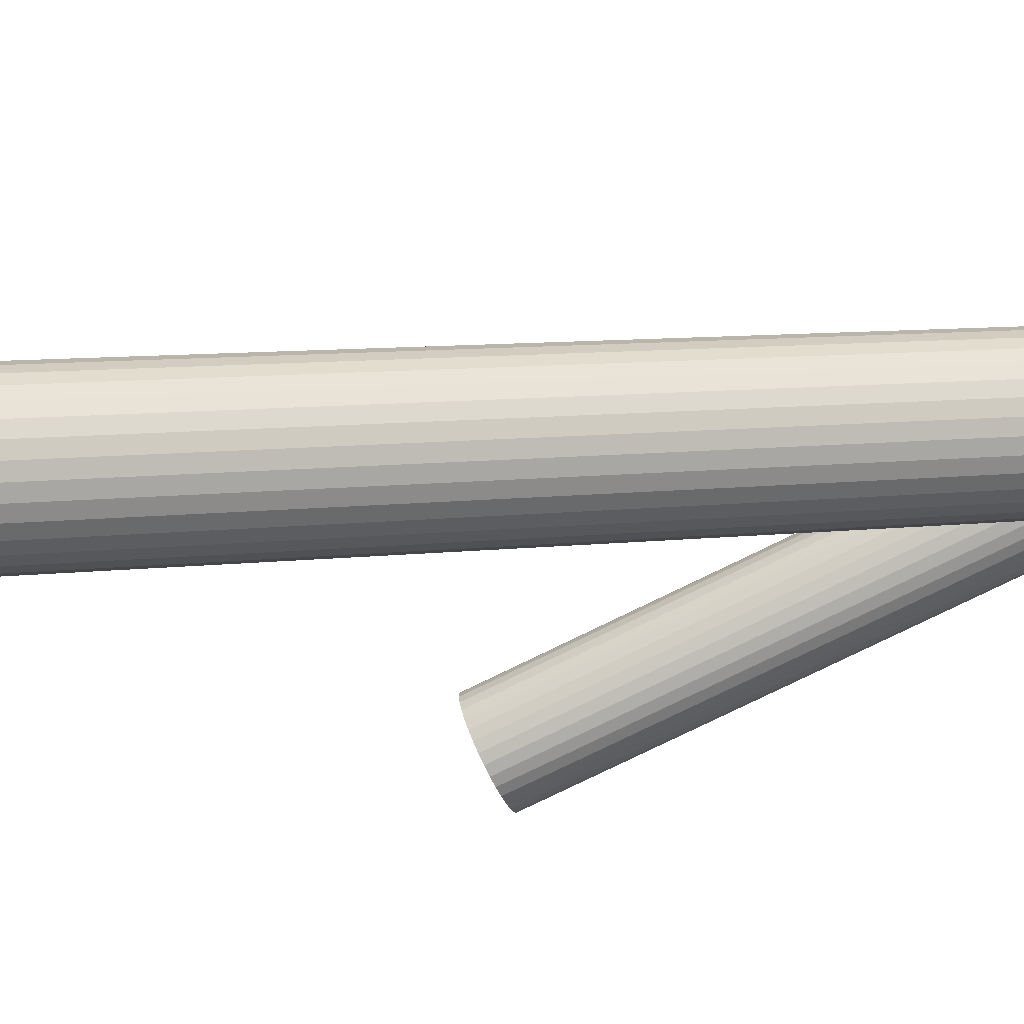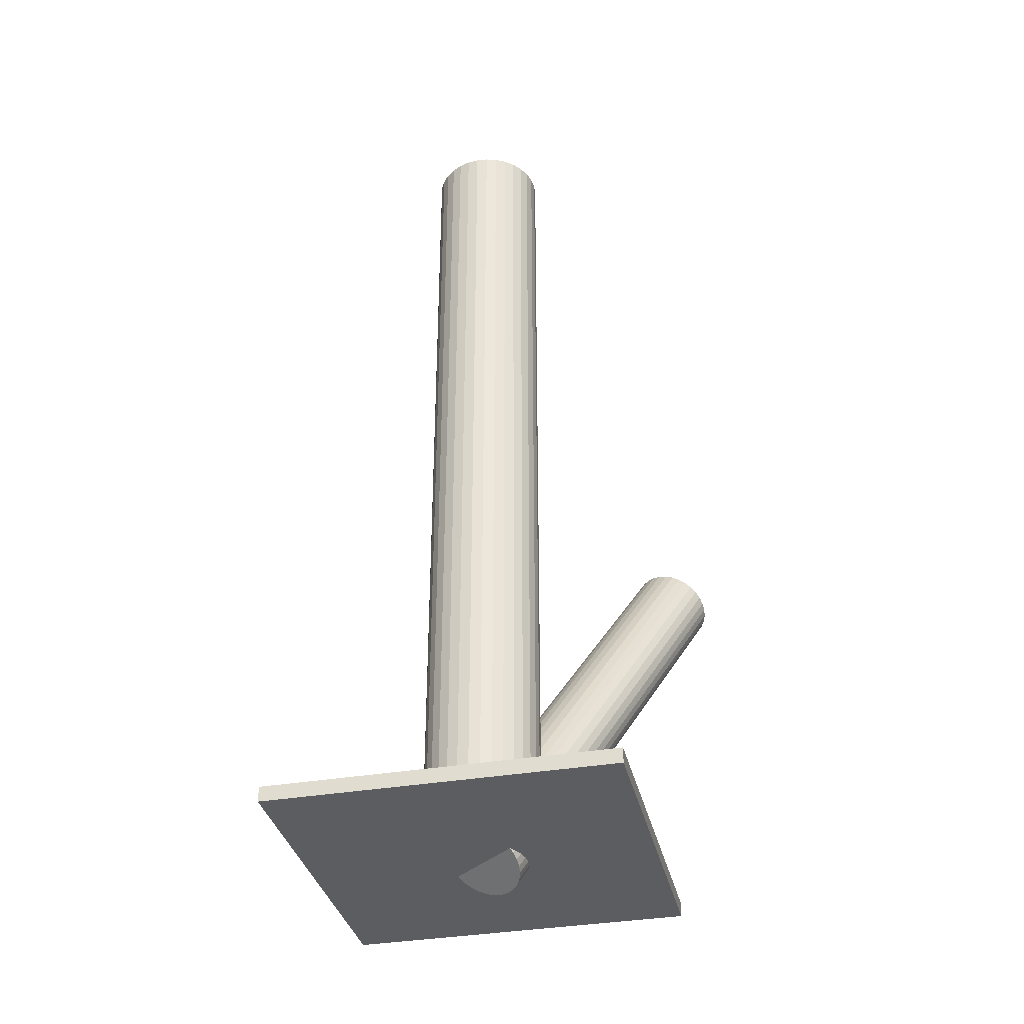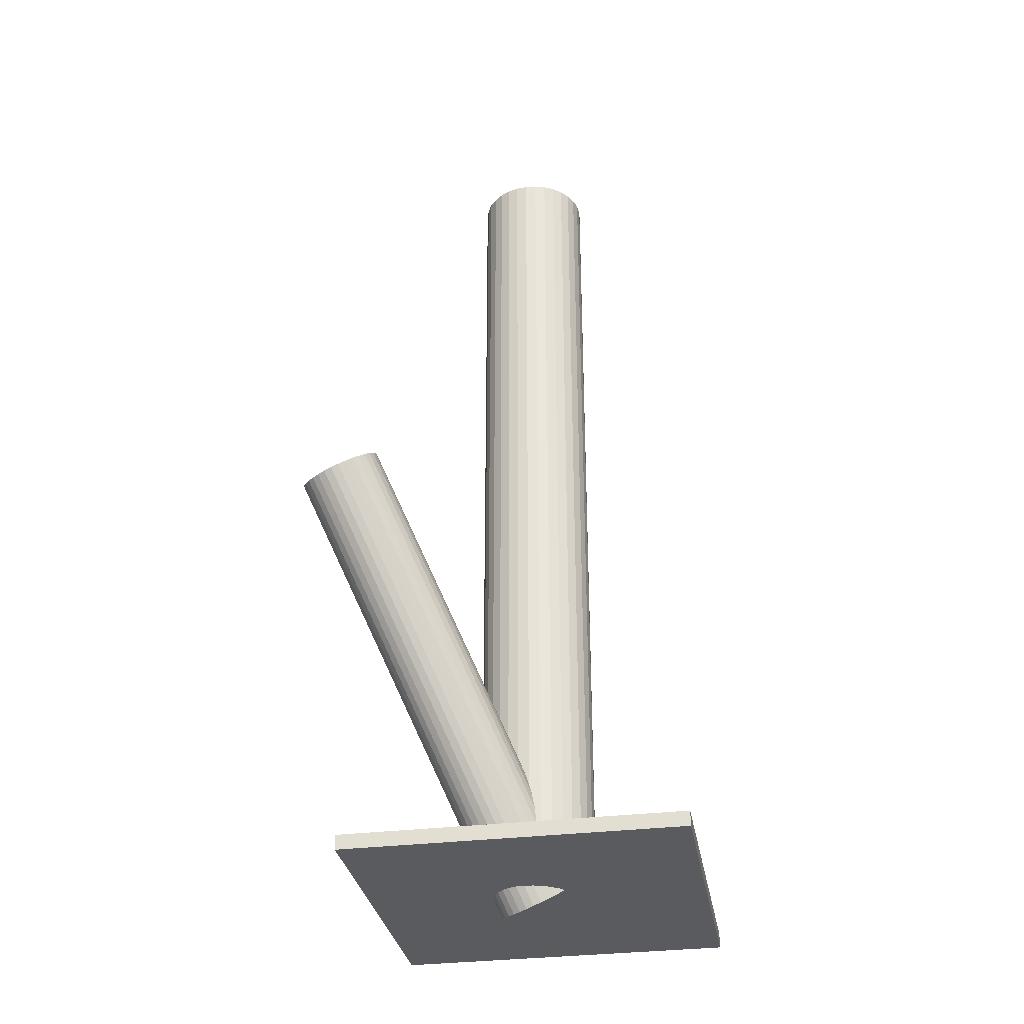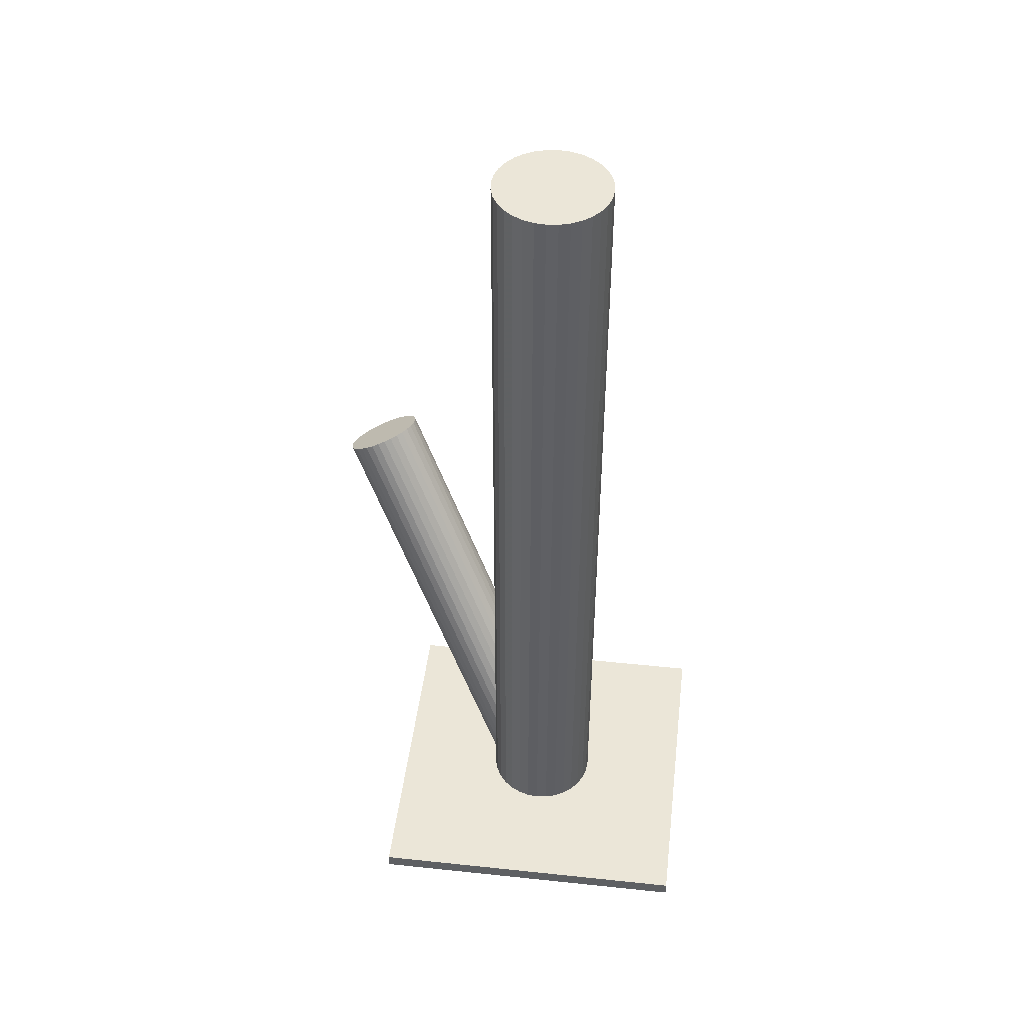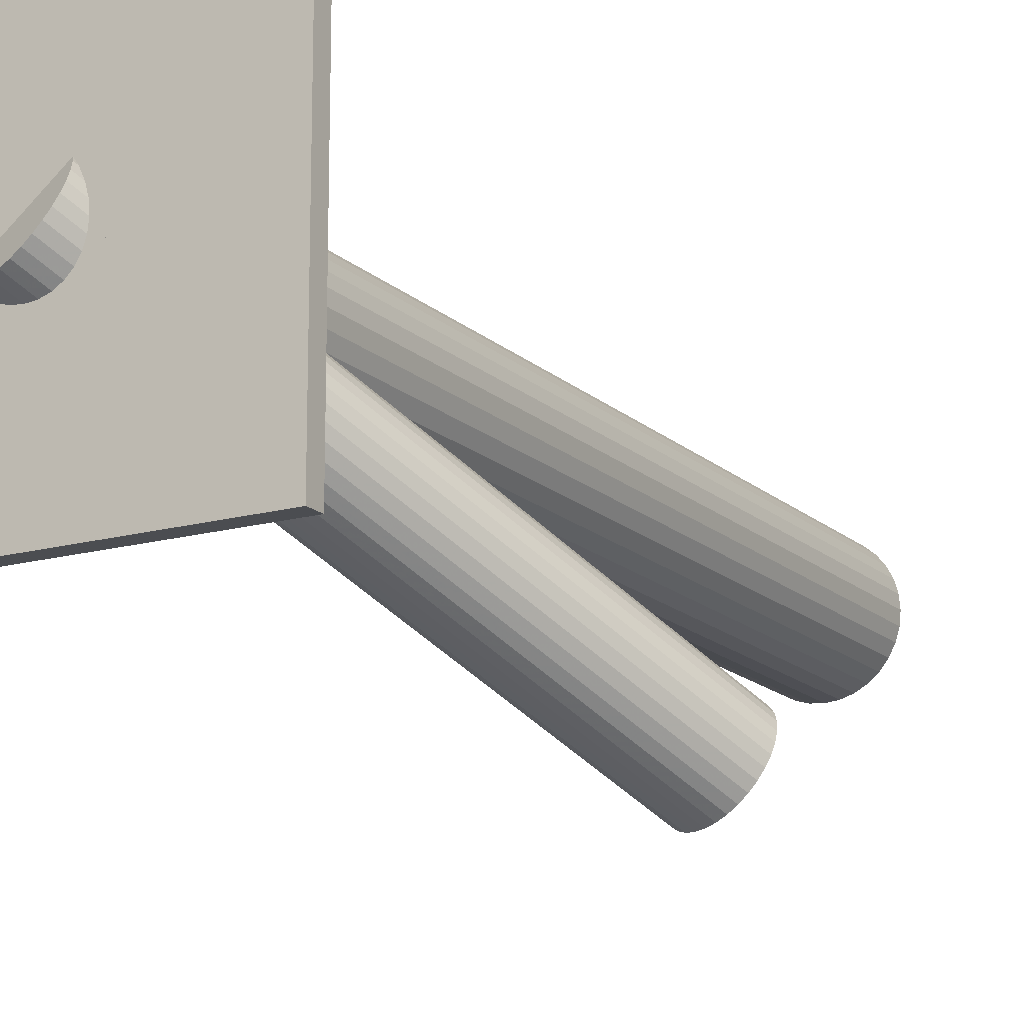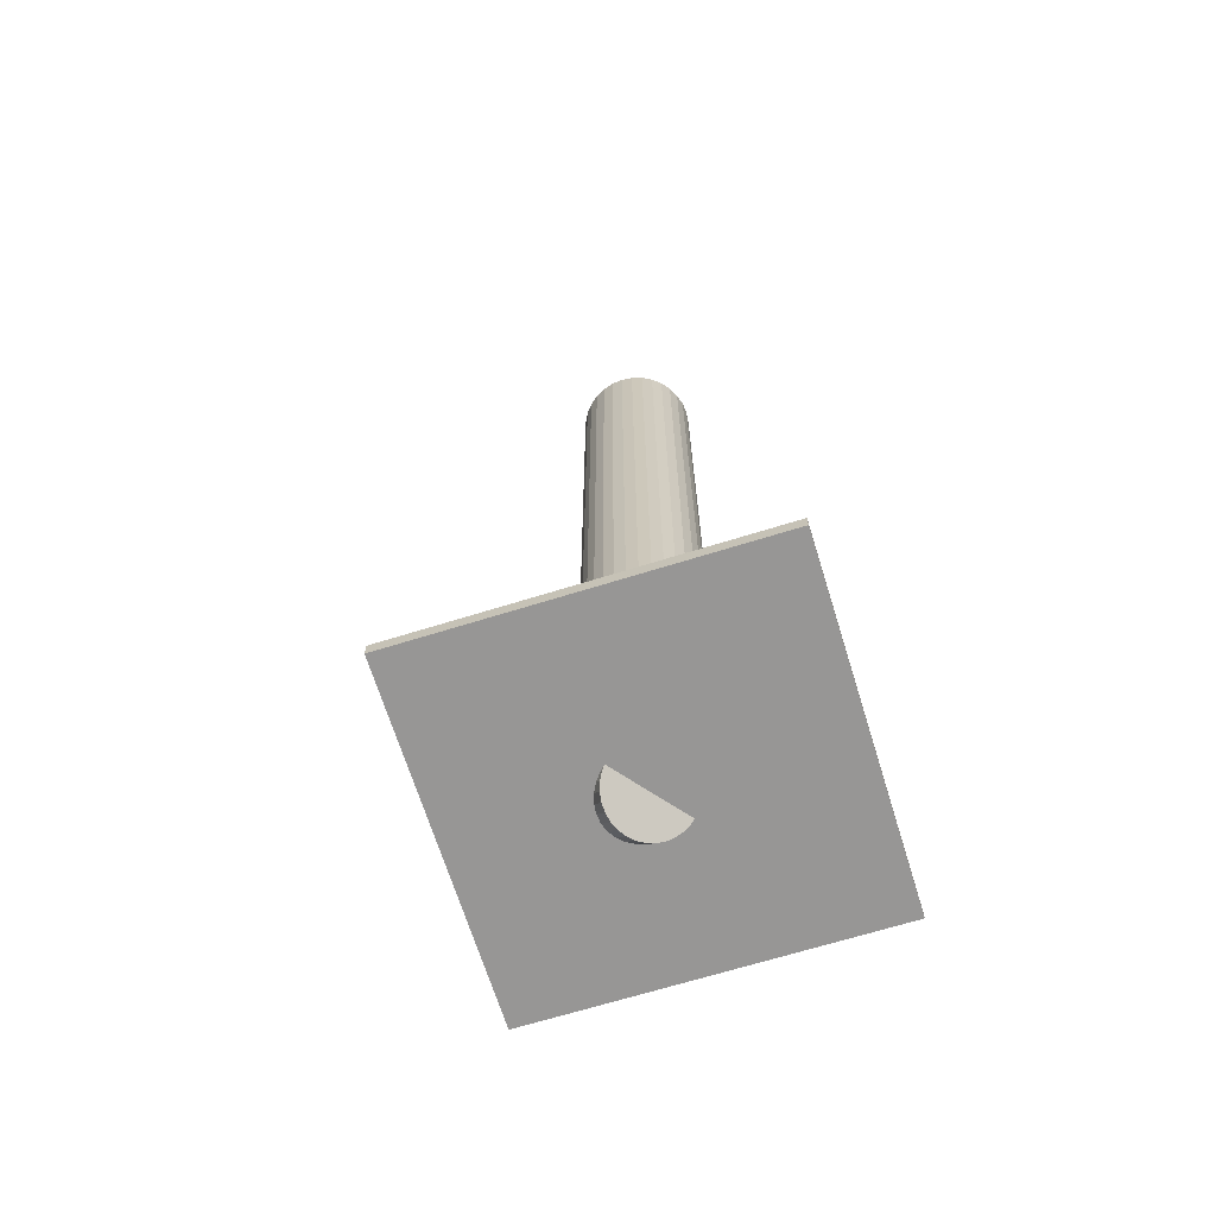
<metadata>
{"format":"obj","ext":"obj","renderer":"f3d","projection":"perspective","resolution":1024,"background":"white","views":[{"elev":7.9,"azim":69.8,"up":"+Y"},{"elev":-35.7,"azim":-167.2,"up":"+Z"},{"elev":-32.2,"azim":9.9,"up":"+Z"},{"elev":46.1,"azim":96.9,"up":"+Z"},{"elev":-16.0,"azim":-150.1,"up":"+Y"},{"elev":-67.9,"azim":107.3,"up":"+Z"}]}
</metadata>
<code>
v 0.004686 0.009205 -0.09955
v 0.004686 0.009205 0.1045
v 0.004686 0.02232 -0.09955
v 0.004686 0.02232 0.1045
v 0.004686 -0.003913 -0.09955
v 0.004686 -0.003913 0.1045
v 0.0168 0.004185 -0.09955
v 0.0168 0.004185 0.1045
v 0.0168 0.01422 -0.09955
v 0.0168 0.01422 0.1045
v -0.007433 0.004185 -0.09955
v -0.007433 0.004185 0.1045
v -0.007433 0.01422 -0.09955
v -0.007433 0.01422 0.1045
v 0.0178 0.009205 -0.09955
v 0.0178 0.009205 0.1045
v -0.0003343 0.02132 -0.09955
v -0.0003343 0.02132 0.1045
v -0.0003343 -0.002914 -0.09955
v -0.0003343 -0.002914 0.1045
v -0.002602 0.02011 -0.09955
v -0.002602 0.02011 0.1045
v -0.002602 -0.001702 -0.09955
v -0.002602 -0.001702 0.1045
v 0.01396 0.01848 -0.09955
v 0.01396 0.01848 0.1045
v 0.01396 -7.065e-05 -0.09955
v 0.01396 -7.065e-05 0.1045
v 0.002127 -0.003661 -0.09955
v 0.002127 -0.003661 0.1045
v 0.002127 0.02207 -0.09955
v 0.002127 0.02207 0.1045
v -0.00818 0.006646 -0.09955
v -0.00818 0.006646 0.1045
v -0.00818 0.01176 -0.09955
v -0.00818 0.01176 0.1045
v 0.01559 0.001917 -0.09955
v 0.01559 0.001917 0.1045
v 0.01559 0.01649 -0.09955
v 0.01559 0.01649 0.1045
v -0.006221 0.001917 -0.09955
v -0.006221 0.001917 0.1045
v -0.006221 0.01649 -0.09955
v -0.006221 0.01649 0.1045
v 0.01755 0.006646 -0.09955
v 0.01755 0.006646 0.1045
v 0.01755 0.01176 -0.09955
v 0.01755 0.01176 0.1045
v 0.007245 -0.003661 -0.09955
v 0.007245 -0.003661 0.1045
v 0.007245 0.02207 -0.09955
v 0.007245 0.02207 0.1045
v -0.00459 0.01848 -0.09955
v -0.00459 0.01848 0.1045
v -0.00459 -7.065e-05 -0.09955
v -0.00459 -7.065e-05 0.1045
v 0.01197 0.02011 -0.09955
v 0.01197 0.02011 0.1045
v 0.01197 -0.001702 -0.09955
v 0.01197 -0.001702 0.1045
v 0.009706 0.02132 -0.09955
v 0.009706 0.02132 0.1045
v 0.009706 -0.002914 -0.09955
v 0.009706 -0.002914 0.1045
v -0.008432 0.009205 -0.09955
v -0.008432 0.009205 0.1045
v 0.004686 0.009205 -0.0992
v -0.03407 -0.03894 -0.008999
v 0.009503 0.01519 -0.09394
v -0.02925 -0.03295 -0.003736
v -0.0001315 0.003221 -0.1045
v -0.03889 -0.04492 -0.01426
v -0.002541 0.005911 -0.1041
v -0.0413 -0.04223 -0.01386
v 0.00636 0.01697 -0.09434
v -0.0324 -0.03117 -0.004137
v 0.01322 0.009307 -0.09548
v -0.02554 -0.03884 -0.005277
v 0.006408 0.0008447 -0.1029
v -0.03235 -0.0473 -0.01272
v 0.004661 0.01742 -0.09483
v -0.0341 -0.03072 -0.004623
v -0.003349 0.007474 -0.1036
v -0.04211 -0.04067 -0.01338
v -0.001454 0.004475 -0.1044
v -0.04021 -0.04367 -0.01416
v 0.007995 0.01621 -0.09404
v -0.03076 -0.03193 -0.003837
v 0.00804 0.001025 -0.1021
v -0.03072 -0.04712 -0.01192
v 0.01339 0.007674 -0.09628
v -0.02536 -0.04047 -0.006075
v 0.01194 0.003366 -0.0992
v -0.02682 -0.04478 -0.008999
v -0.003859 0.01231 -0.1012
v -0.04262 -0.03583 -0.01101
v -0.0001723 0.01689 -0.09719
v -0.03893 -0.03125 -0.006985
v -0.003368 0.01376 -0.1002
v -0.04212 -0.03438 -0.01003
v -0.001489 0.0161 -0.09818
v -0.04025 -0.03204 -0.007972
v 0.01086 0.00231 -0.1002
v -0.0279 -0.04583 -0.01003
v 0.01274 0.004645 -0.09818
v -0.02602 -0.0435 -0.007972
v 0.009543 0.00152 -0.1012
v -0.02921 -0.04662 -0.01101
v 0.01323 0.0061 -0.09719
v -0.02553 -0.04204 -0.006985
v -0.002568 0.01504 -0.0992
v -0.04132 -0.0331 -0.008999
v -0.004022 0.01074 -0.1021
v -0.04278 -0.03741 -0.01192
v 0.001331 0.01738 -0.09628
v -0.03743 -0.03076 -0.006075
v 0.001376 0.002197 -0.1044
v -0.03738 -0.04595 -0.01416
v 0.01083 0.01393 -0.09404
v -0.02793 -0.03421 -0.003837
v 0.01272 0.01094 -0.09483
v -0.02604 -0.03721 -0.004623
v 0.00471 0.0009854 -0.1036
v -0.03405 -0.04716 -0.01338
v 0.002963 0.01757 -0.09548
v -0.03579 -0.03058 -0.005277
v -0.00385 0.009103 -0.1029
v -0.04261 -0.03904 -0.01272
v 0.003011 0.001442 -0.1041
v -0.03575 -0.0467 -0.01386
v 0.01191 0.0125 -0.09434
v -0.02684 -0.03564 -0.004137
v -0.03341 -0.02889 -0.09955
v -0.03341 -0.02889 -0.09616
v -0.03341 0.0473 -0.09955
v -0.03341 0.0473 -0.09616
v 0.04278 -0.02889 -0.09955
v 0.04278 -0.02889 -0.09616
v 0.04278 0.0473 -0.09955
v 0.04278 0.0473 -0.09616
f 15 1 47
f 15 47 16
f 16 47 48
f 16 48 2
f 47 1 9
f 47 9 48
f 48 9 10
f 48 10 2
f 9 1 39
f 9 39 10
f 10 39 40
f 10 40 2
f 39 1 25
f 39 25 40
f 40 25 26
f 40 26 2
f 25 1 57
f 25 57 26
f 26 57 58
f 26 58 2
f 57 1 61
f 57 61 58
f 58 61 62
f 58 62 2
f 61 1 51
f 61 51 62
f 62 51 52
f 62 52 2
f 51 1 3
f 51 3 52
f 52 3 4
f 52 4 2
f 3 1 31
f 3 31 4
f 4 31 32
f 4 32 2
f 31 1 17
f 31 17 32
f 32 17 18
f 32 18 2
f 17 1 21
f 17 21 18
f 18 21 22
f 18 22 2
f 21 1 53
f 21 53 22
f 22 53 54
f 22 54 2
f 53 1 43
f 53 43 54
f 54 43 44
f 54 44 2
f 43 1 13
f 43 13 44
f 44 13 14
f 44 14 2
f 13 1 35
f 13 35 14
f 14 35 36
f 14 36 2
f 35 1 65
f 35 65 36
f 36 65 66
f 36 66 2
f 65 1 33
f 65 33 66
f 66 33 34
f 66 34 2
f 33 1 11
f 33 11 34
f 34 11 12
f 34 12 2
f 11 1 41
f 11 41 12
f 12 41 42
f 12 42 2
f 41 1 55
f 41 55 42
f 42 55 56
f 42 56 2
f 55 1 23
f 55 23 56
f 56 23 24
f 56 24 2
f 23 1 19
f 23 19 24
f 24 19 20
f 24 20 2
f 19 1 29
f 19 29 20
f 20 29 30
f 20 30 2
f 29 1 5
f 29 5 30
f 30 5 6
f 30 6 2
f 5 1 49
f 5 49 6
f 6 49 50
f 6 50 2
f 49 1 63
f 49 63 50
f 50 63 64
f 50 64 2
f 63 1 59
f 63 59 64
f 64 59 60
f 64 60 2
f 59 1 27
f 59 27 60
f 60 27 28
f 60 28 2
f 27 1 37
f 27 37 28
f 28 37 38
f 28 38 2
f 37 1 7
f 37 7 38
f 38 7 8
f 38 8 2
f 7 1 45
f 7 45 8
f 8 45 46
f 8 46 2
f 45 1 15
f 45 15 46
f 46 15 16
f 46 16 2
f 93 67 105
f 93 105 94
f 94 105 106
f 94 106 68
f 105 67 109
f 105 109 106
f 106 109 110
f 106 110 68
f 109 67 91
f 109 91 110
f 110 91 92
f 110 92 68
f 91 67 77
f 91 77 92
f 92 77 78
f 92 78 68
f 77 67 121
f 77 121 78
f 78 121 122
f 78 122 68
f 121 67 131
f 121 131 122
f 122 131 132
f 122 132 68
f 131 67 119
f 131 119 132
f 132 119 120
f 132 120 68
f 119 67 69
f 119 69 120
f 120 69 70
f 120 70 68
f 69 67 87
f 69 87 70
f 70 87 88
f 70 88 68
f 87 67 75
f 87 75 88
f 88 75 76
f 88 76 68
f 75 67 81
f 75 81 76
f 76 81 82
f 76 82 68
f 81 67 125
f 81 125 82
f 82 125 126
f 82 126 68
f 125 67 115
f 125 115 126
f 126 115 116
f 126 116 68
f 115 67 97
f 115 97 116
f 116 97 98
f 116 98 68
f 97 67 101
f 97 101 98
f 98 101 102
f 98 102 68
f 101 67 111
f 101 111 102
f 102 111 112
f 102 112 68
f 111 67 99
f 111 99 112
f 112 99 100
f 112 100 68
f 99 67 95
f 99 95 100
f 100 95 96
f 100 96 68
f 95 67 113
f 95 113 96
f 96 113 114
f 96 114 68
f 113 67 127
f 113 127 114
f 114 127 128
f 114 128 68
f 127 67 83
f 127 83 128
f 128 83 84
f 128 84 68
f 83 67 73
f 83 73 84
f 84 73 74
f 84 74 68
f 73 67 85
f 73 85 74
f 74 85 86
f 74 86 68
f 85 67 71
f 85 71 86
f 86 71 72
f 86 72 68
f 71 67 117
f 71 117 72
f 72 117 118
f 72 118 68
f 117 67 129
f 117 129 118
f 118 129 130
f 118 130 68
f 129 67 123
f 129 123 130
f 130 123 124
f 130 124 68
f 123 67 79
f 123 79 124
f 124 79 80
f 124 80 68
f 79 67 89
f 79 89 80
f 80 89 90
f 80 90 68
f 89 67 107
f 89 107 90
f 90 107 108
f 90 108 68
f 107 67 103
f 107 103 108
f 108 103 104
f 108 104 68
f 103 67 93
f 103 93 104
f 104 93 94
f 104 94 68
f 134 136 133
f 137 134 133
f 133 136 135
f 135 137 133
f 134 140 136
f 138 134 137
f 138 140 134
f 136 140 135
f 139 137 135
f 135 140 139
f 139 138 137
f 140 138 139

</code>
